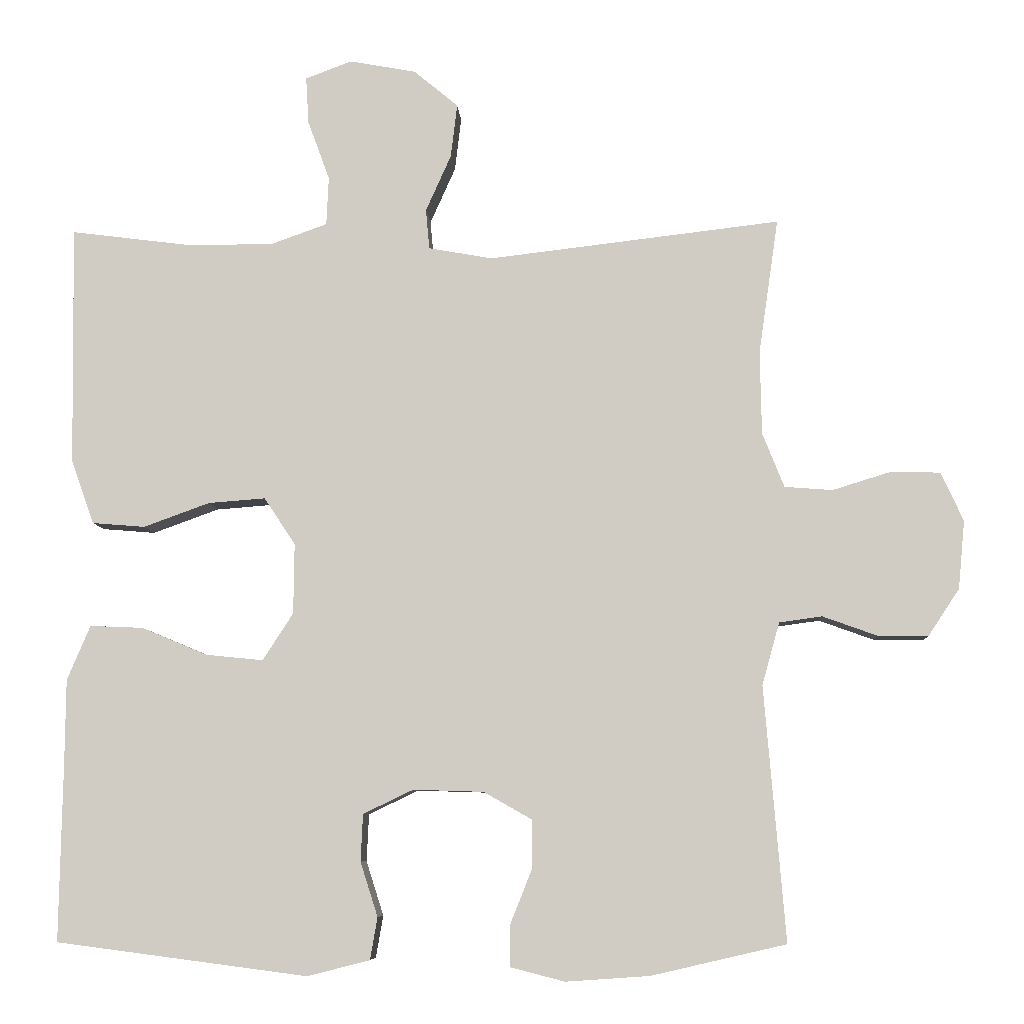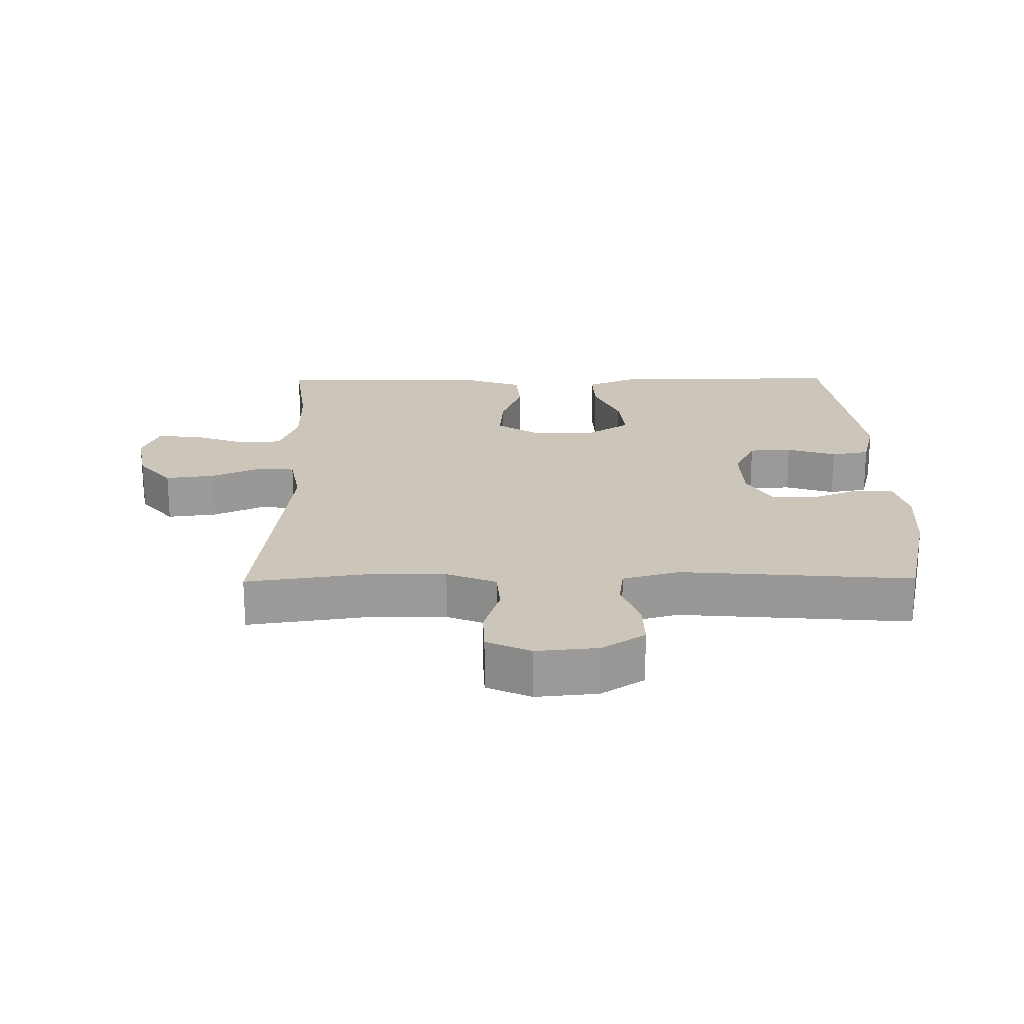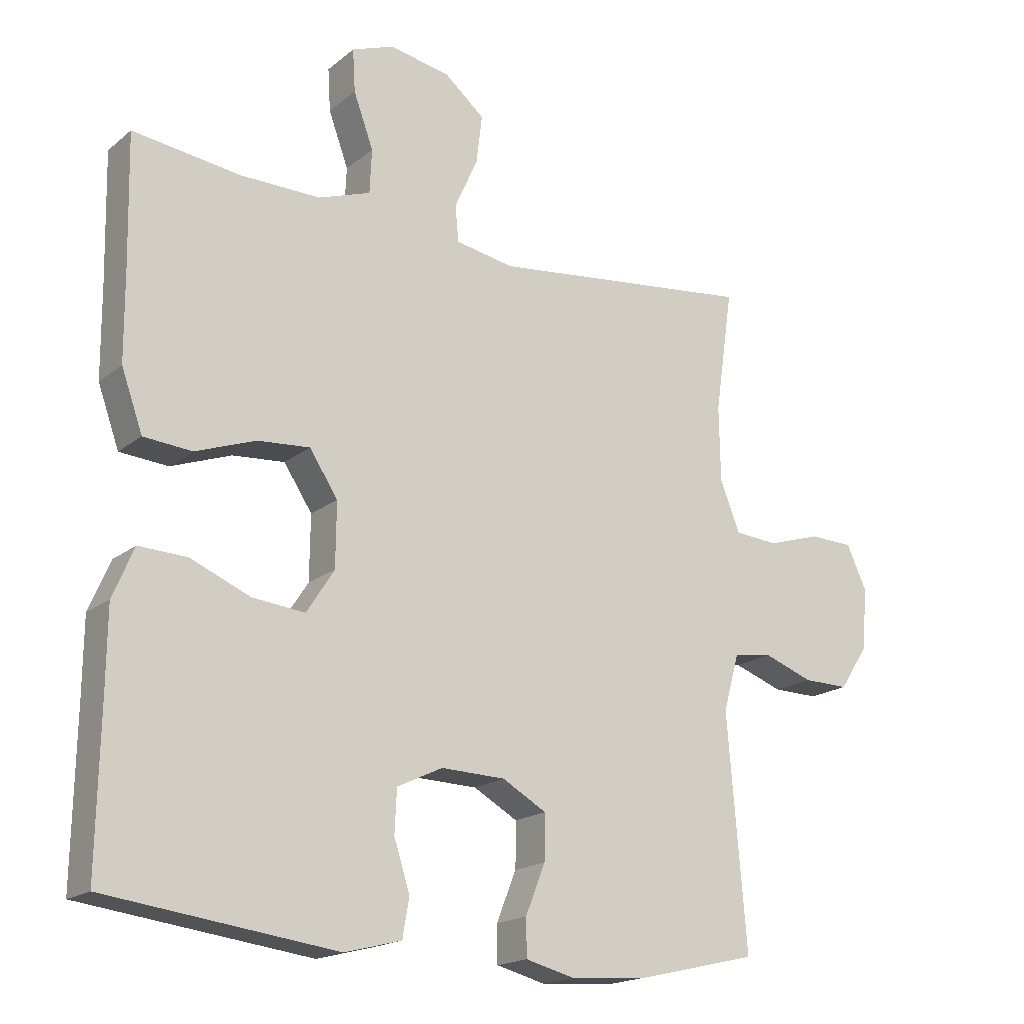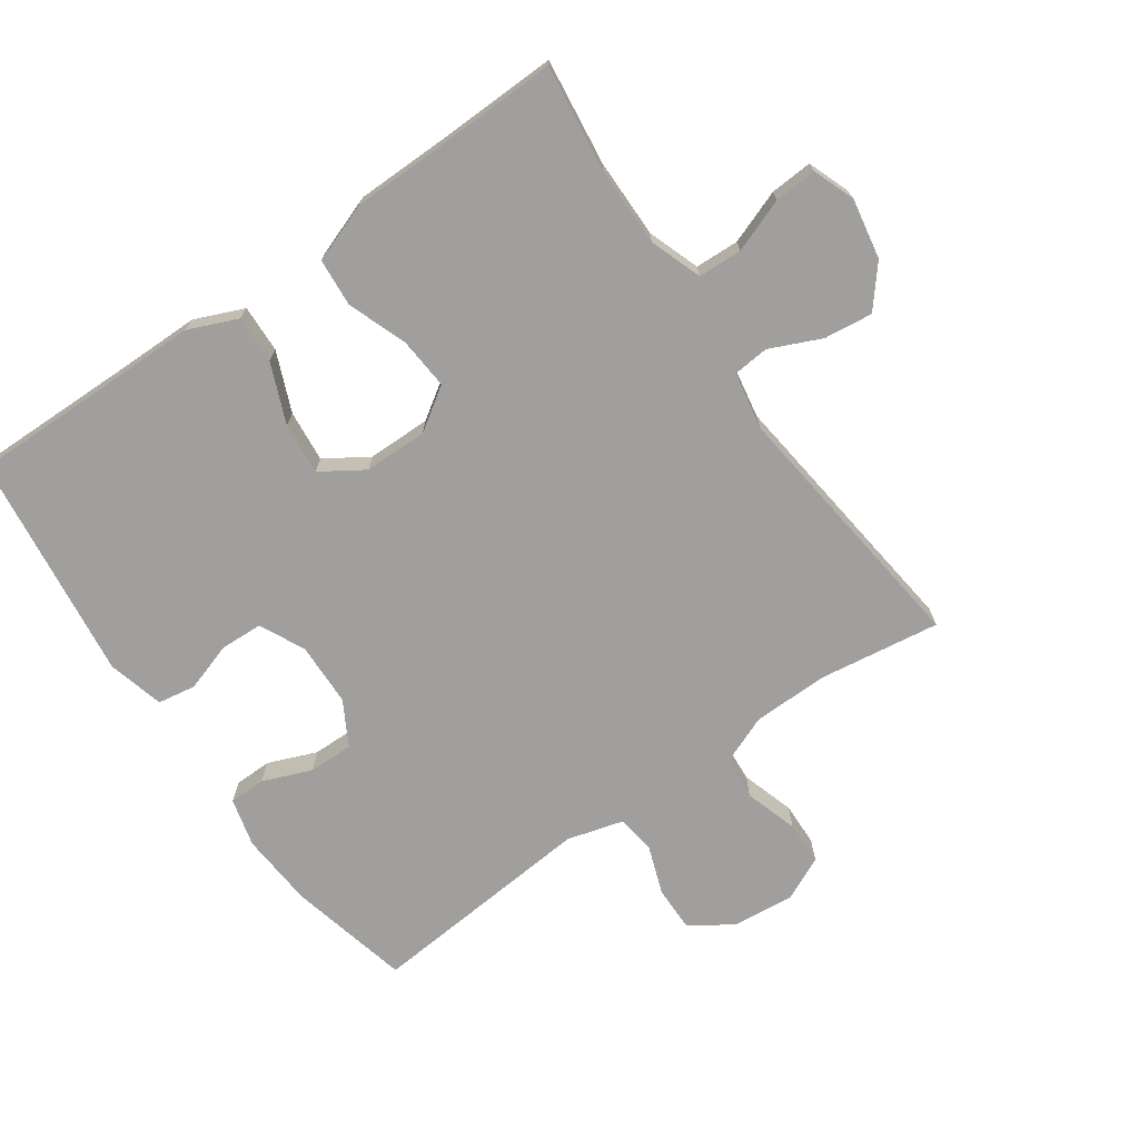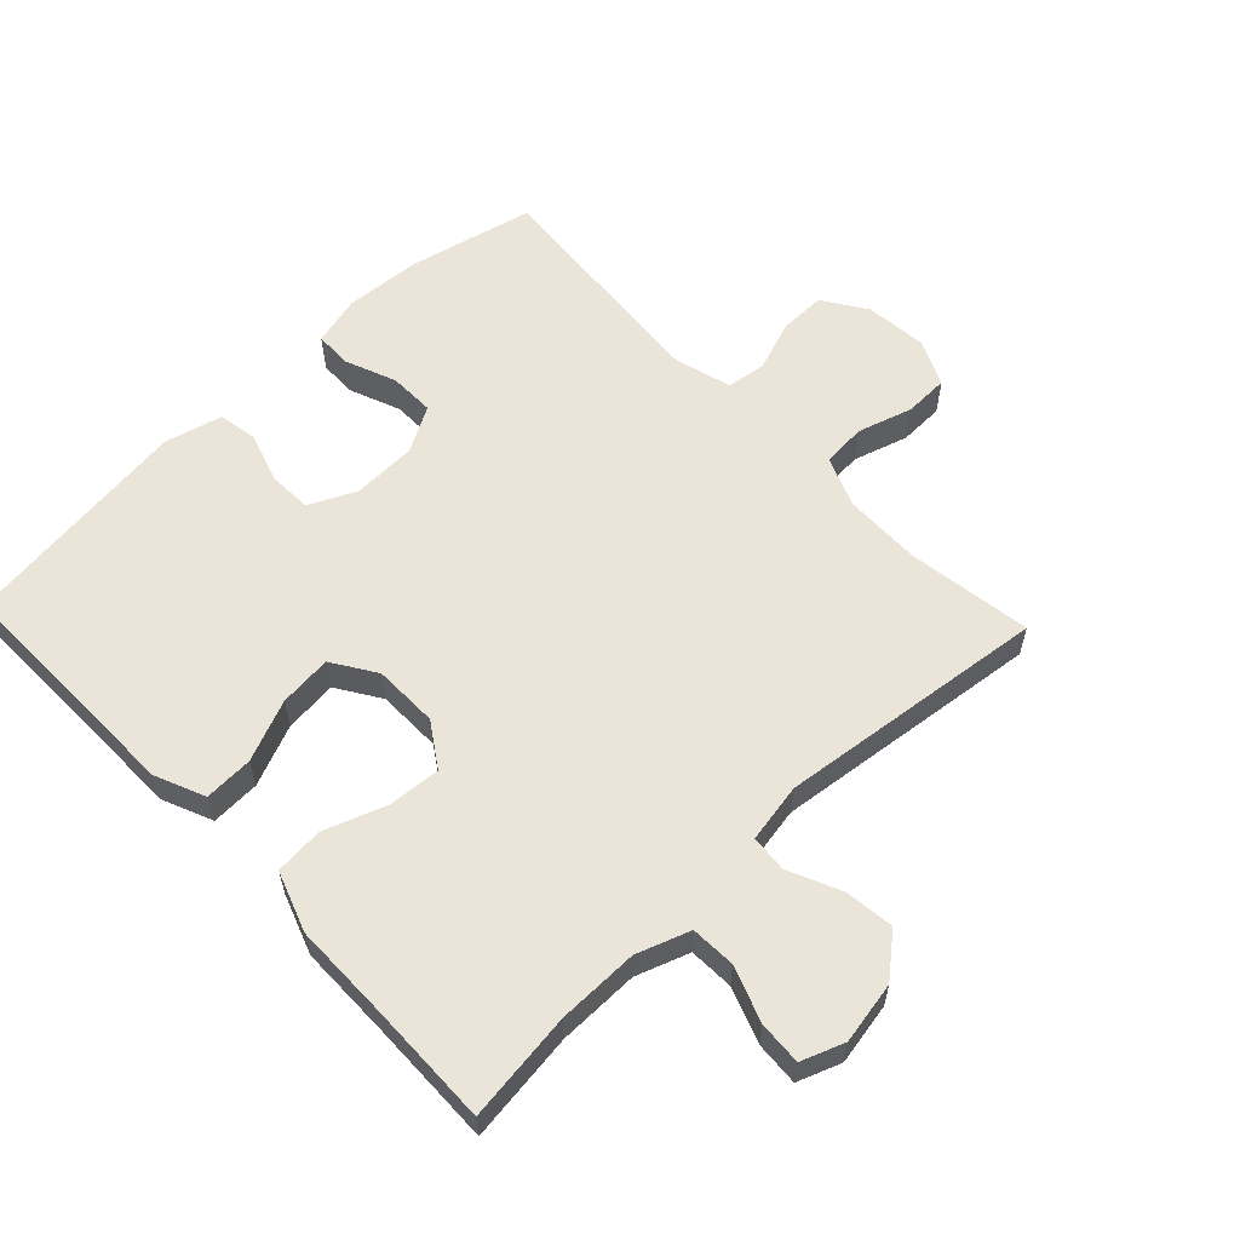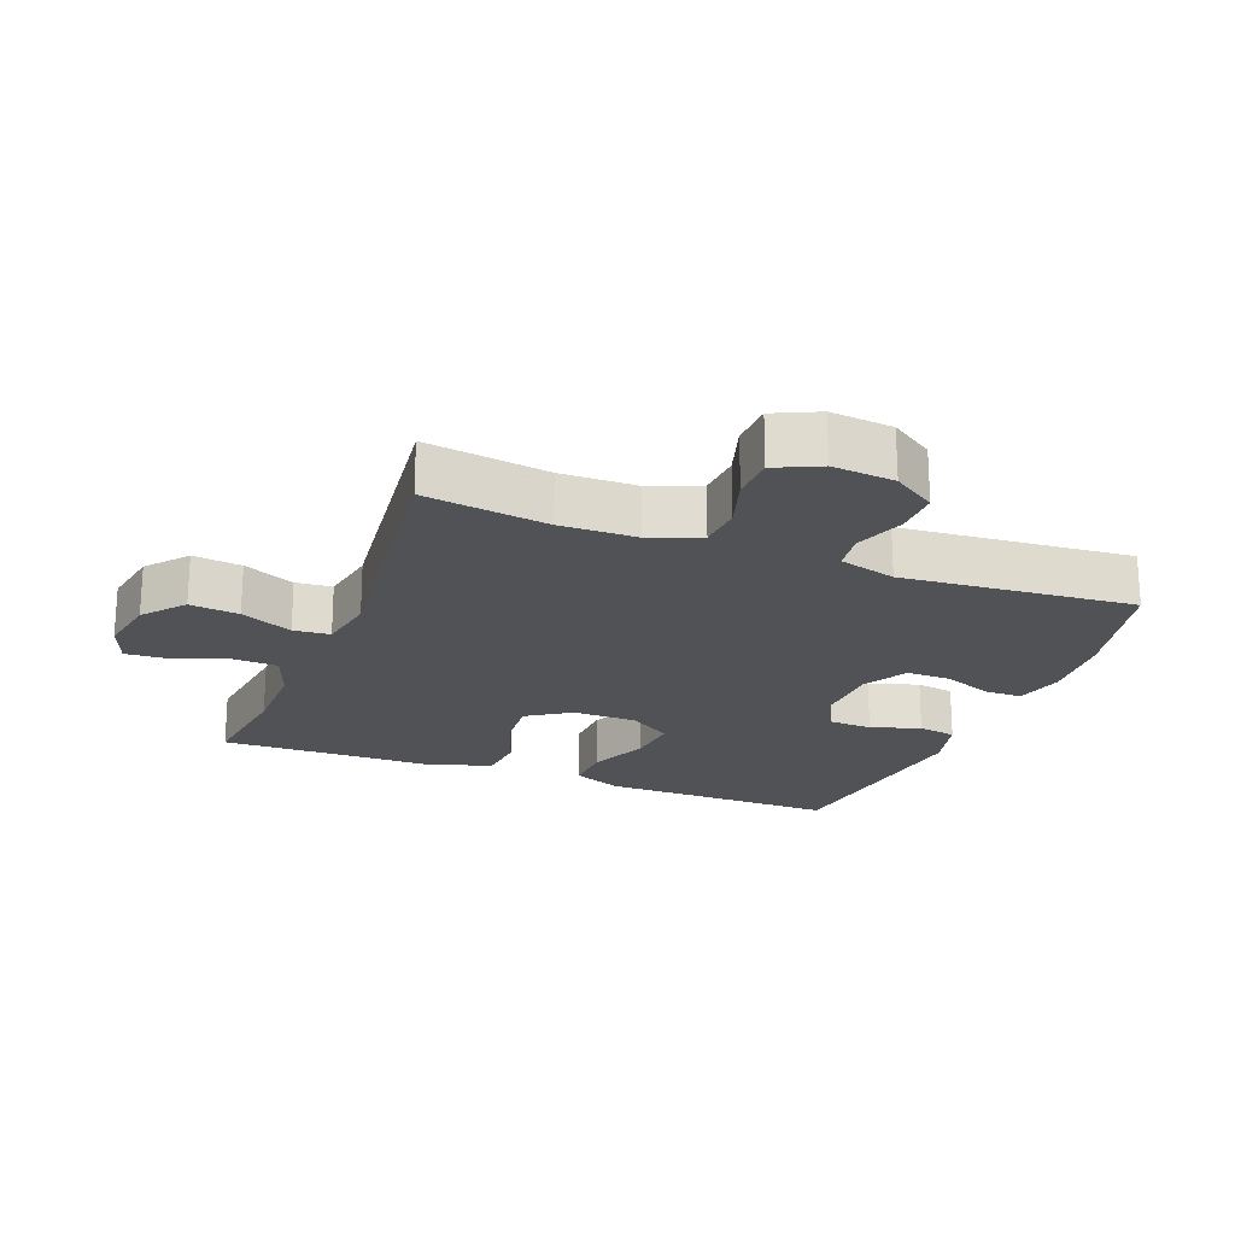
<metadata>
{"format":"obj","ext":"obj","renderer":"f3d","projection":"perspective","resolution":1024,"background":"white","views":[{"elev":-7.4,"azim":3.5,"up":"+Z"},{"elev":21.0,"azim":89.3,"up":"+Y"},{"elev":-18.1,"azim":-33.8,"up":"+Z"},{"elev":-71.5,"azim":-54.9,"up":"+Y"},{"elev":59.0,"azim":-43.6,"up":"+Y"},{"elev":-21.2,"azim":68.9,"up":"+Y"}]}
</metadata>
<code>
v 0.5 0.07 -0.5
v 0.314 0.07 -0.543
v 0.199 0.07 -0.551
v 0.125 0.07 -0.532
v 0.124 0.07 -0.476
v 0.154 0.07 -0.401
v 0.155 0.07 -0.333
v 0.088 0.07 -0.295
v -0.009 0.07 -0.292
v -0.078 0.07 -0.325
v -0.081 0.07 -0.39
v -0.057 0.07 -0.465
v -0.067 0.07 -0.523
v -0.153 0.07 -0.545
v -0.5 0.07 -0.5
v -0.496 0.07 -0.259
v -0.495 0.07 -0.139
v -0.463 0.07 -0.064
v -0.39 0.07 -0.067
v -0.299 0.07 -0.105
v -0.22 0.07 -0.113
v -0.178 0.07 -0.048
v -0.177 0.07 0.049
v -0.22 0.07 0.114
v -0.299 0.07 0.108
v -0.39 0.07 0.075
v -0.463 0.07 0.081
v -0.495 0.07 0.171
v -0.496 0.07 0.308
v -0.5 0.07 0.5
v -0.337 0.07 0.479
v -0.216 0.07 0.478
v -0.137 0.07 0.506
v -0.134 0.07 0.573
v -0.164 0.07 0.655
v -0.168 0.07 0.72
v -0.104 0.07 0.744
v -0.012 0.07 0.727
v 0.049 0.07 0.676
v 0.04 0.07 0.602
v 0.005 0.07 0.524
v 0.01 0.07 0.469
v 0.098 0.07 0.453
v 0.5 0.07 0.5
v 0.473 0.07 0.314
v 0.475 0.07 0.199
v 0.505 0.07 0.124
v 0.571 0.07 0.119
v 0.652 0.07 0.144
v 0.719 0.07 0.142
v 0.75 0.07 0.075
v 0.741 0.07 -0.019
v 0.698 0.07 -0.084
v 0.629 0.07 -0.083
v 0.554 0.07 -0.056
v 0.495 0.07 -0.064
v 0.471 0.07 -0.15
v 0.5 0 -0.5
v 0.314 0 -0.543
v 0.199 0 -0.551
v 0.125 0 -0.532
v 0.124 0 -0.476
v 0.154 0 -0.401
v 0.155 0 -0.333
v 0.088 0 -0.295
v -0.009 0 -0.292
v -0.078 0 -0.325
v -0.081 0 -0.39
v -0.057 0 -0.465
v -0.067 0 -0.523
v -0.153 0 -0.545
v -0.5 0 -0.5
v -0.496 0 -0.259
v -0.495 0 -0.139
v -0.463 0 -0.064
v -0.39 0 -0.067
v -0.299 0 -0.105
v -0.22 0 -0.113
v -0.178 0 -0.048
v -0.177 0 0.049
v -0.22 0 0.114
v -0.299 0 0.108
v -0.39 0 0.075
v -0.463 0 0.081
v -0.495 0 0.171
v -0.496 0 0.308
v -0.5 0 0.5
v -0.337 0 0.479
v -0.216 0 0.478
v -0.137 0 0.506
v -0.134 0 0.573
v -0.164 0 0.655
v -0.168 0 0.72
v -0.104 0 0.744
v -0.012 0 0.727
v 0.049 0 0.676
v 0.04 0 0.602
v 0.005 0 0.524
v 0.01 0 0.469
v 0.098 0 0.453
v 0.5 0 0.5
v 0.473 0 0.314
v 0.475 0 0.199
v 0.505 0 0.124
v 0.571 0 0.119
v 0.652 0 0.144
v 0.719 0 0.142
v 0.75 0 0.075
v 0.741 0 -0.019
v 0.698 0 -0.084
v 0.629 0 -0.083
v 0.554 0 -0.056
v 0.495 0 -0.064
v 0.471 0 -0.15
f 53 54 55
f 52 53 55
f 51 52 55
f 50 51 55
f 49 50 55
f 48 49 55
f 47 48 55 56
f 46 47 56 57
f 43 44 45
f 45 46 57
f 43 45 57
f 42 43 57
f 39 40 41
f 38 39 41
f 37 38 41
f 36 37 41
f 35 36 41
f 34 35 41
f 33 34 41 42
f 57 1 2
f 42 57 2
f 33 42 2
f 32 33 2
f 29 30 31
f 29 31 32
f 28 29 32
f 27 28 32
f 26 27 32
f 25 26 32
f 18 19 20
f 17 18 20
f 16 17 20
f 16 20 21
f 15 16 21
f 14 15 21
f 13 14 21
f 12 13 21
f 11 12 21
f 10 11 21 22
f 4 5 6
f 3 4 6
f 2 3 6
f 2 6 7
f 32 2 7
f 24 25 32
f 32 7 8
f 24 32 8
f 23 24 8
f 9 10 22 23
f 8 9 23
f 112 111 110
f 112 110 109
f 112 109 108
f 112 108 107
f 112 107 106
f 112 106 105
f 113 112 105 104
f 114 113 104 103
f 102 101 100
f 114 103 102
f 114 102 100
f 114 100 99
f 98 97 96
f 98 96 95
f 98 95 94
f 98 94 93
f 98 93 92
f 98 92 91
f 99 98 91 90
f 59 58 114
f 59 114 99
f 59 99 90
f 59 90 89
f 88 87 86
f 89 88 86
f 89 86 85
f 89 85 84
f 89 84 83
f 89 83 82
f 77 76 75
f 77 75 74
f 77 74 73
f 78 77 73
f 78 73 72
f 78 72 71
f 78 71 70
f 78 70 69
f 78 69 68
f 79 78 68 67
f 63 62 61
f 63 61 60
f 63 60 59
f 64 63 59
f 64 59 89
f 89 82 81
f 65 64 89
f 65 89 81
f 65 81 80
f 80 79 67 66
f 80 66 65
f 1 58 59 2
f 2 59 60 3
f 3 60 61 4
f 4 61 62 5
f 5 62 63 6
f 6 63 64 7
f 7 64 65 8
f 8 65 66 9
f 9 66 67 10
f 10 67 68 11
f 11 68 69 12
f 12 69 70 13
f 13 70 71 14
f 14 71 72 15
f 15 72 73 16
f 16 73 74 17
f 17 74 75 18
f 18 75 76 19
f 19 76 77 20
f 20 77 78 21
f 21 78 79 22
f 22 79 80 23
f 23 80 81 24
f 24 81 82 25
f 25 82 83 26
f 26 83 84 27
f 27 84 85 28
f 28 85 86 29
f 29 86 87 30
f 30 87 88 31
f 31 88 89 32
f 32 89 90 33
f 33 90 91 34
f 34 91 92 35
f 35 92 93 36
f 36 93 94 37
f 37 94 95 38
f 38 95 96 39
f 39 96 97 40
f 40 97 98 41
f 41 98 99 42
f 42 99 100 43
f 43 100 101 44
f 44 101 102 45
f 45 102 103 46
f 46 103 104 47
f 47 104 105 48
f 48 105 106 49
f 49 106 107 50
f 50 107 108 51
f 51 108 109 52
f 52 109 110 53
f 53 110 111 54
f 54 111 112 55
f 55 112 113 56
f 56 113 114 57
f 57 114 58 1

</code>
